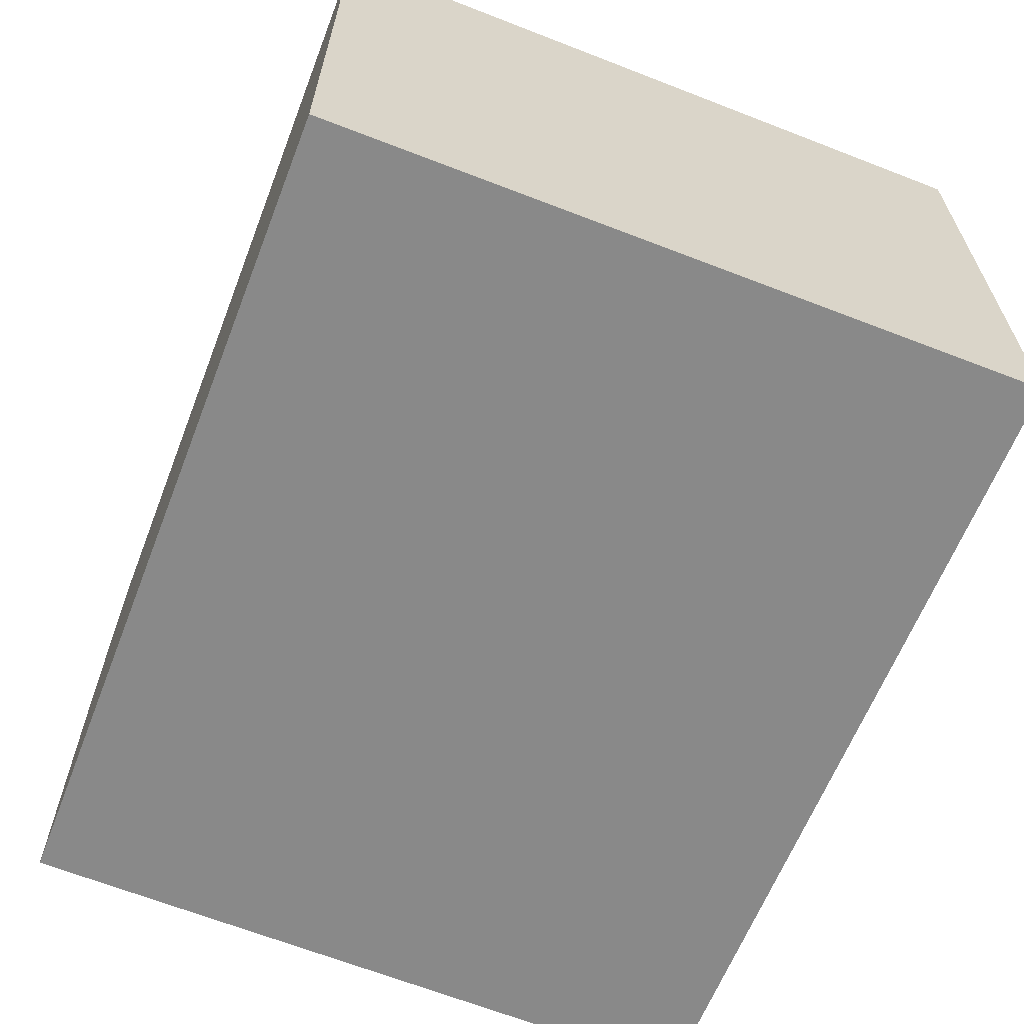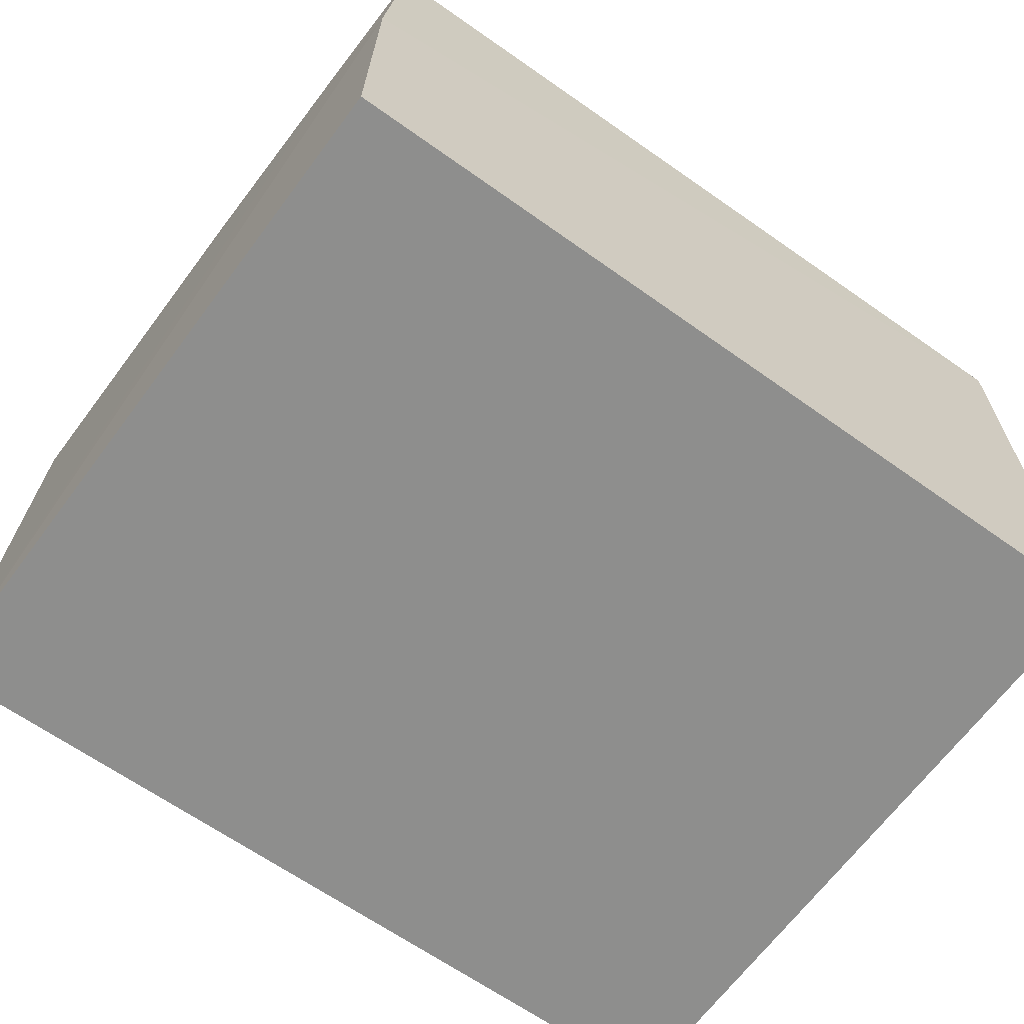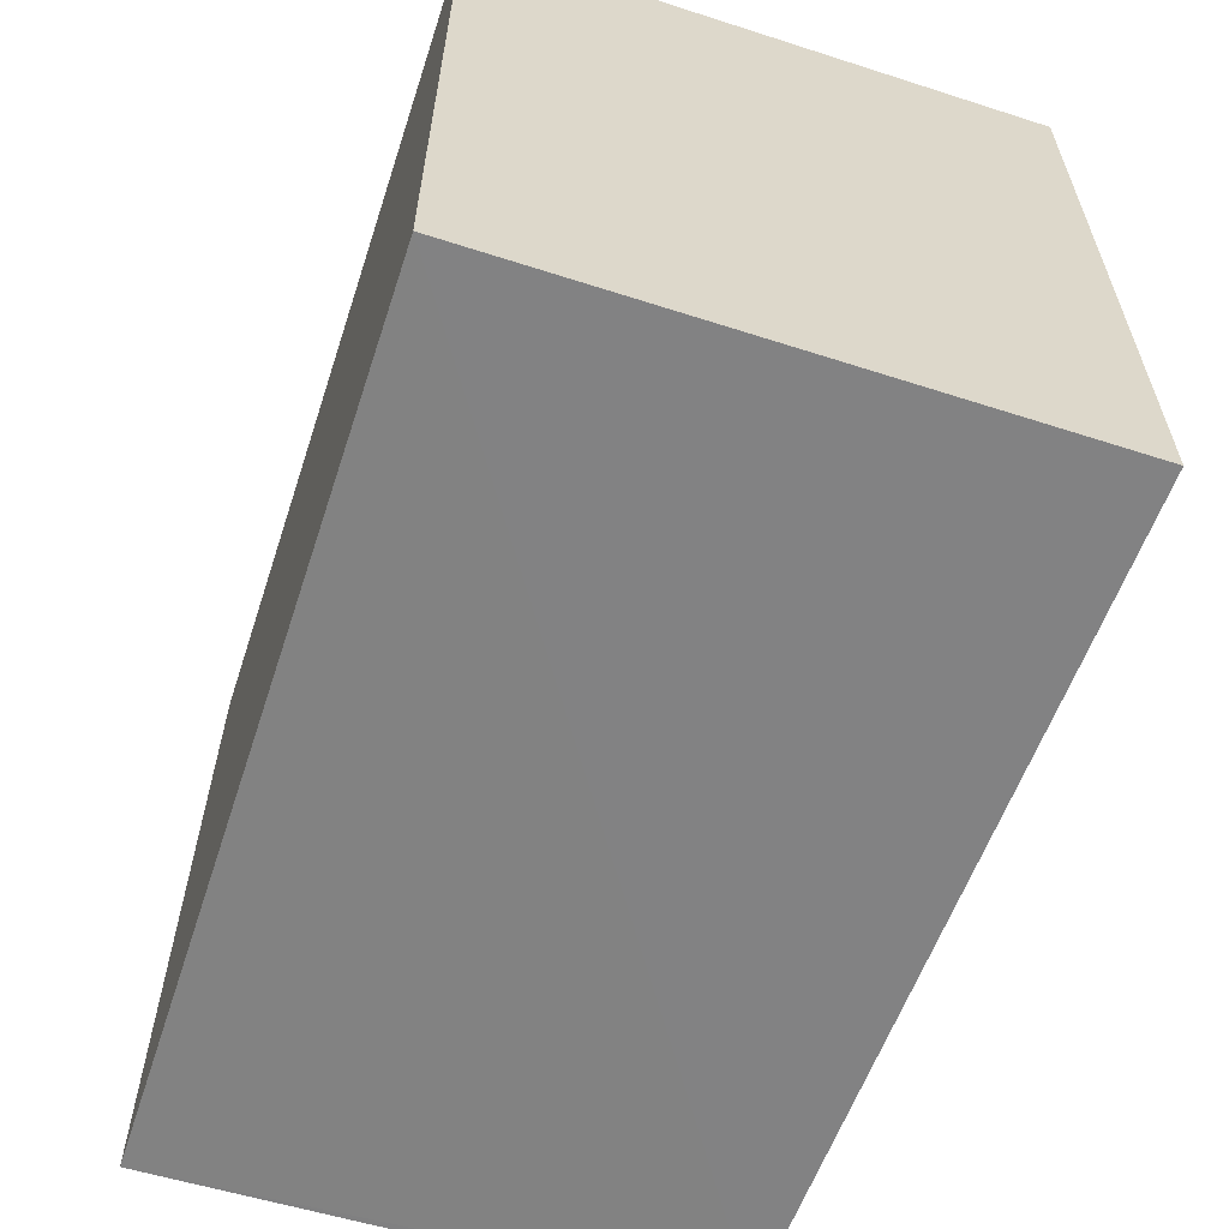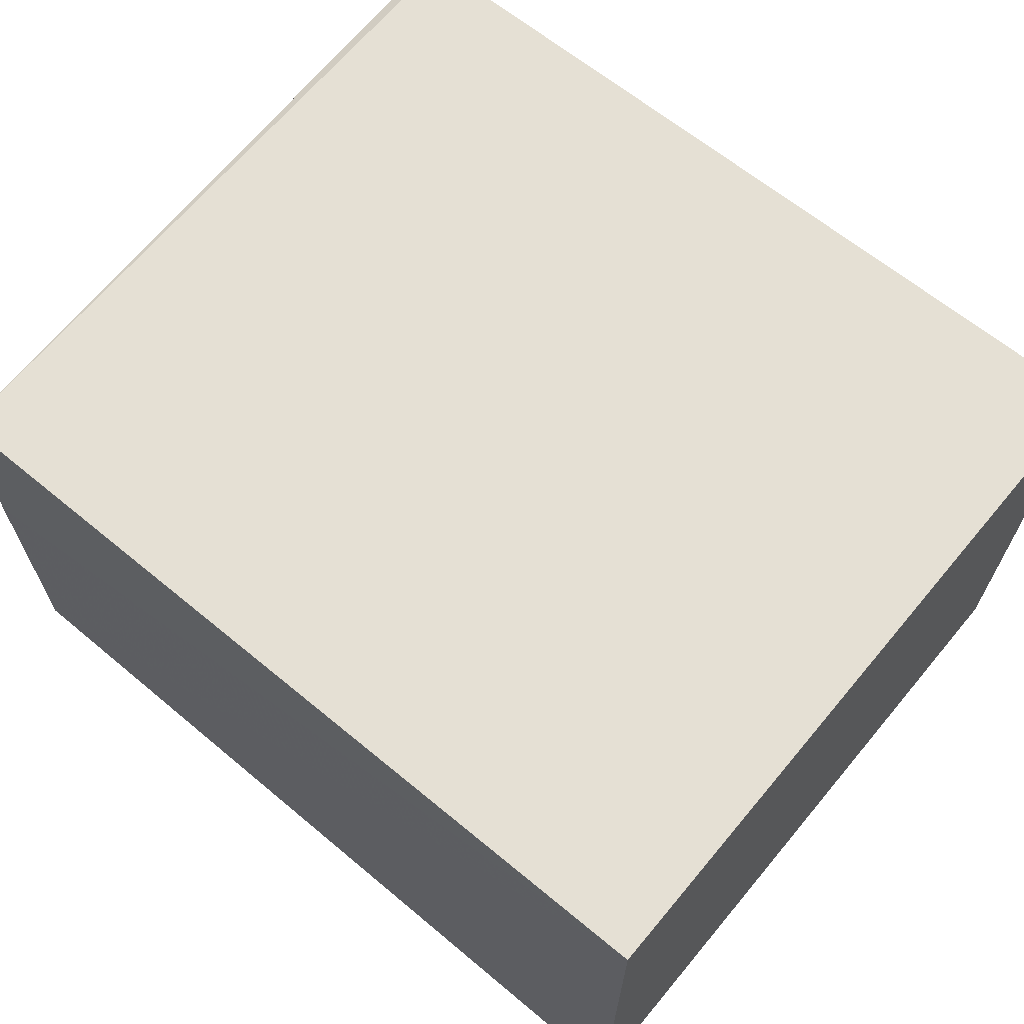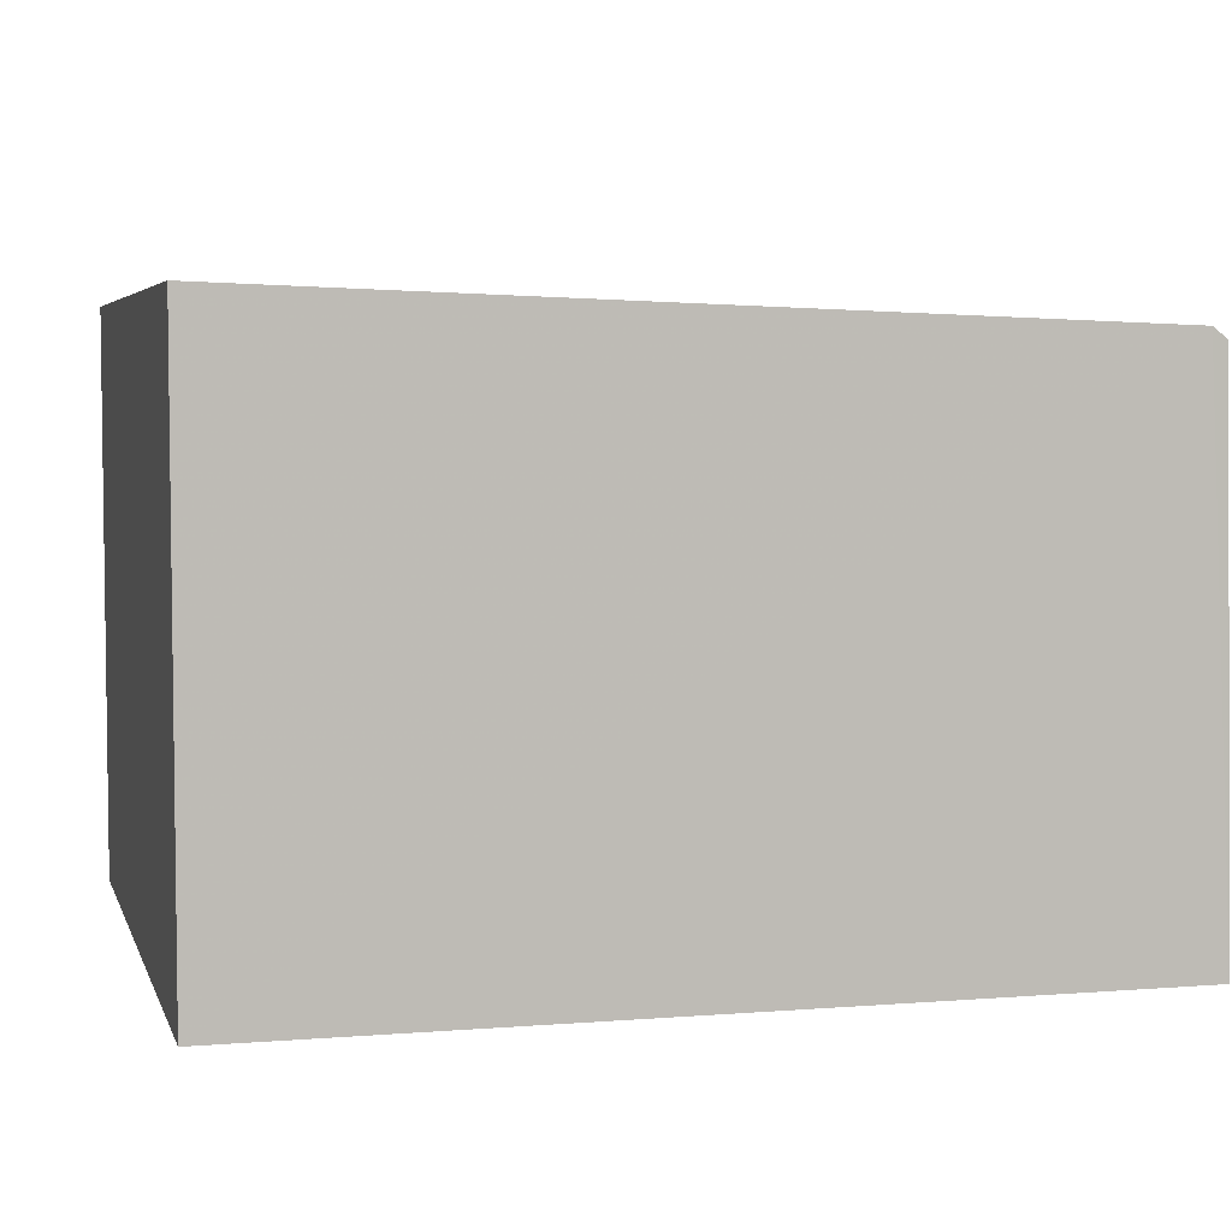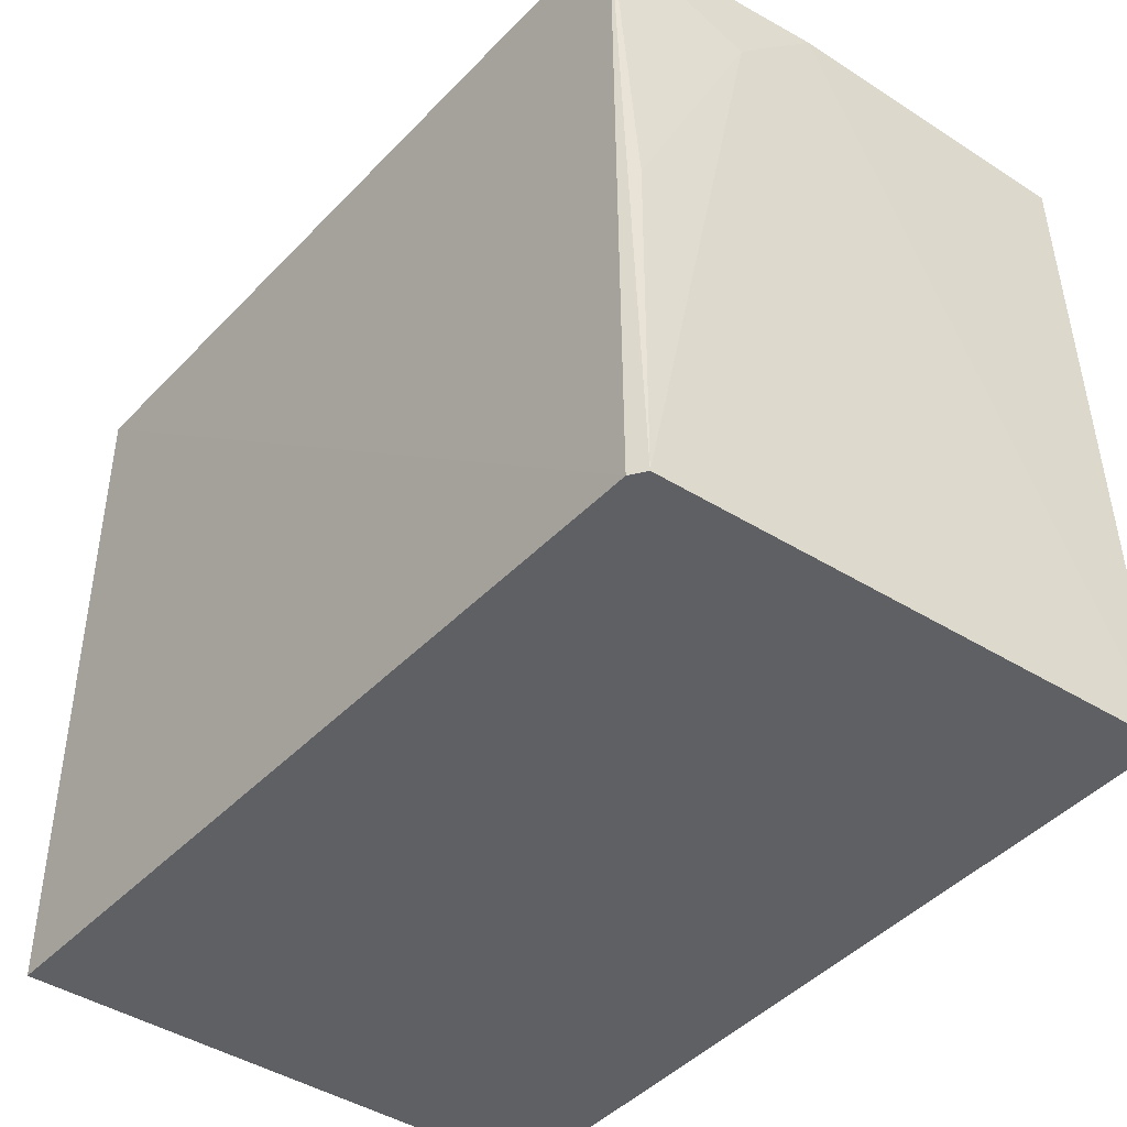
<metadata>
{"format":"obj","ext":"obj","renderer":"f3d","projection":"perspective","resolution":1024,"background":"white","views":[{"elev":-63.1,"azim":68.6,"up":"+Y"},{"elev":-64.8,"azim":-35.7,"up":"+Y"},{"elev":-60.6,"azim":71.8,"up":"+Z"},{"elev":66.5,"azim":39.9,"up":"+Y"},{"elev":4.7,"azim":165.3,"up":"+Y"},{"elev":-43.1,"azim":-127.7,"up":"+Z"}]}
</metadata>
<code>
v 0.002159 0.03207 0.08189
v 0.002156 0.0007588 0.08189
v 0.002166 0.03188 0.04277
v -0.0444 0.02978 0.04265
v -0.04443 0.0007623 0.08185
v 0.002156 0.0007588 0.04276
v -0.0436 0.03038 0.04264
v -0.0451 0.0007141 0.04273
v -0.04332 0.03036 0.0818
v -0.04426 0.01784 0.08184
v -0.0442 0.02268 0.07695
v -0.04403 0.0294 0.06233
f 1 2 3
f 5 2 1
f 6 3 2
f 7 1 3
f 7 3 6
f 8 7 6
f 8 4 7
f 8 6 2
f 8 2 5
f 9 1 7
f 9 7 4
f 10 8 5
f 10 5 1
f 10 1 9
f 11 10 9
f 11 4 8
f 11 8 10
f 12 11 9
f 12 9 4
f 12 4 11

</code>
